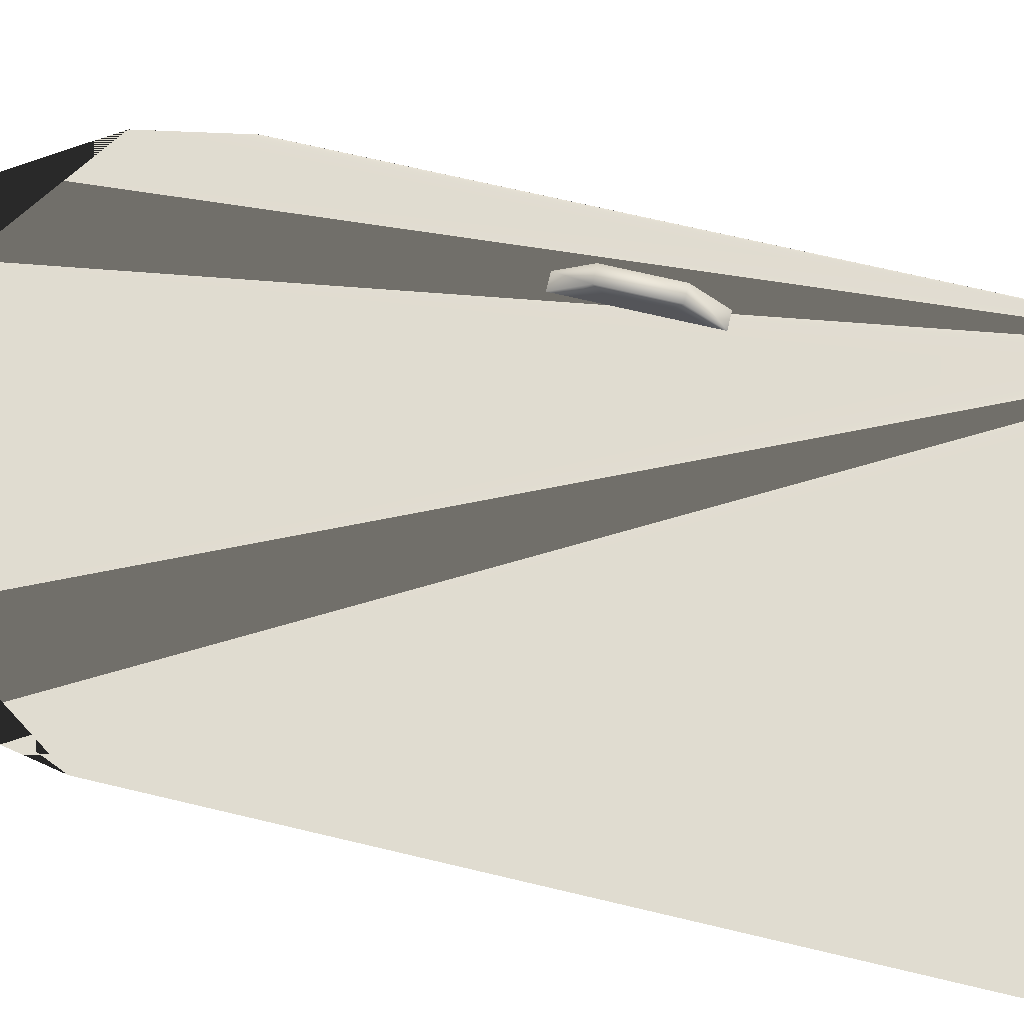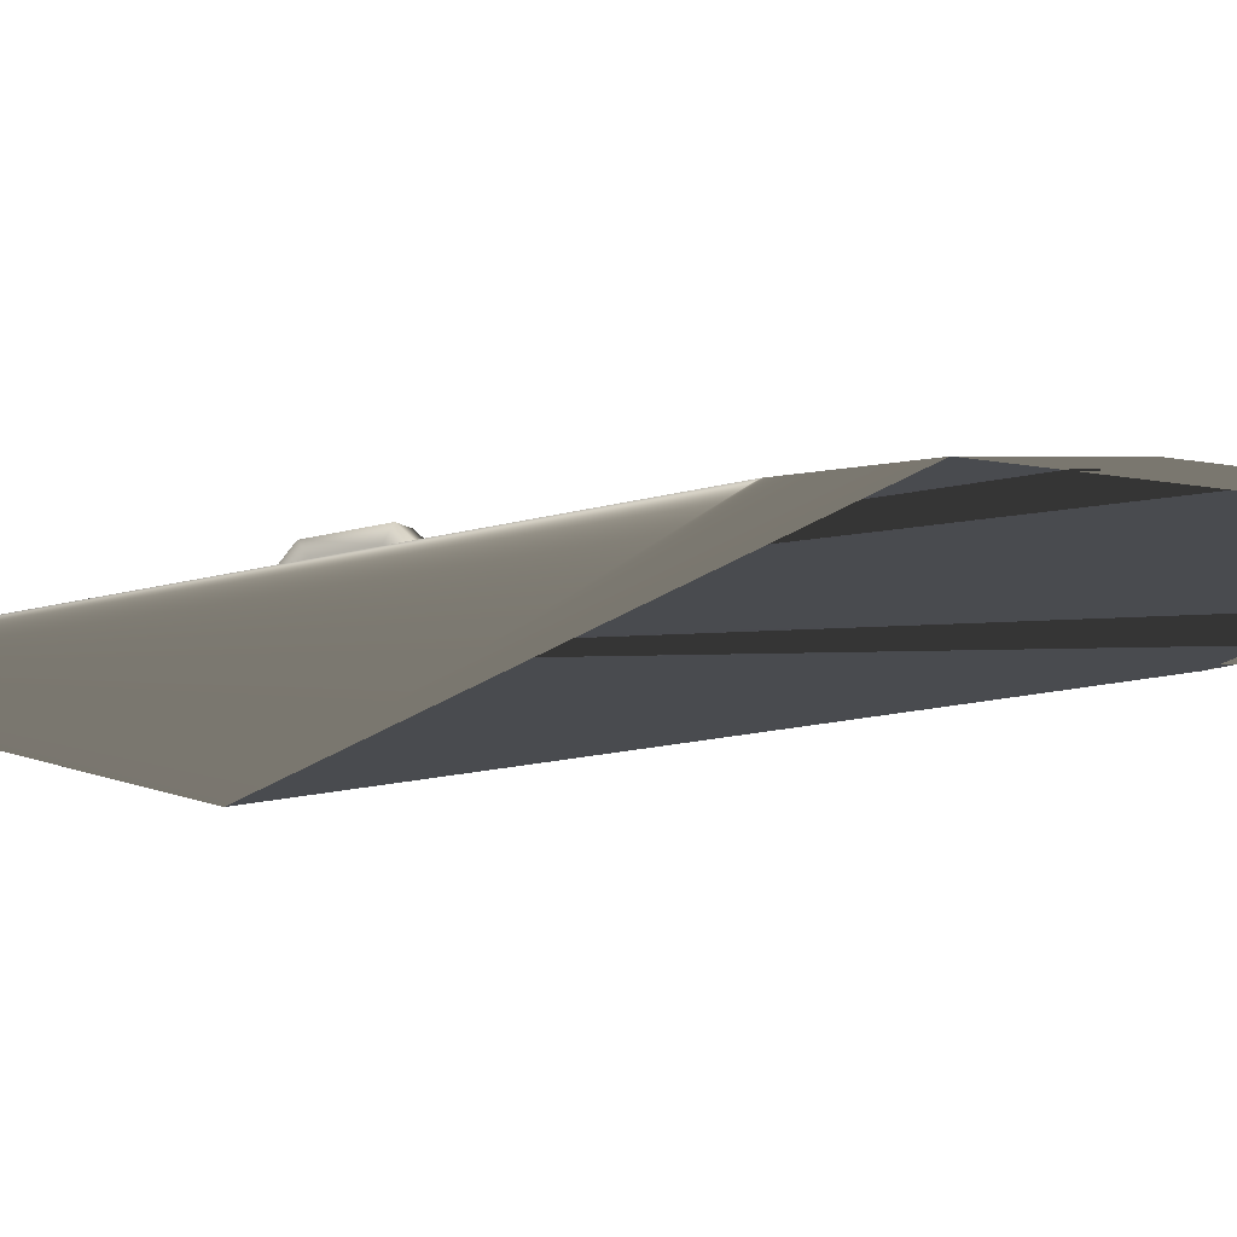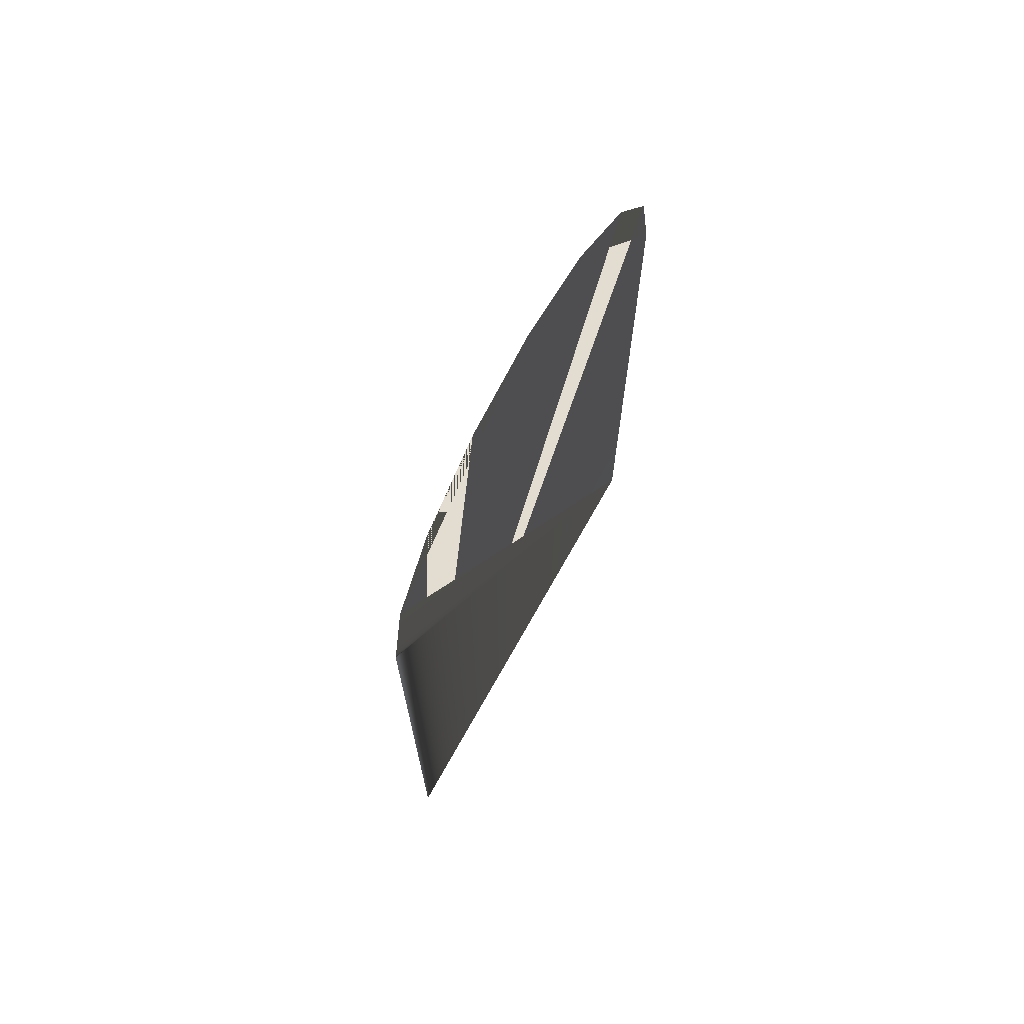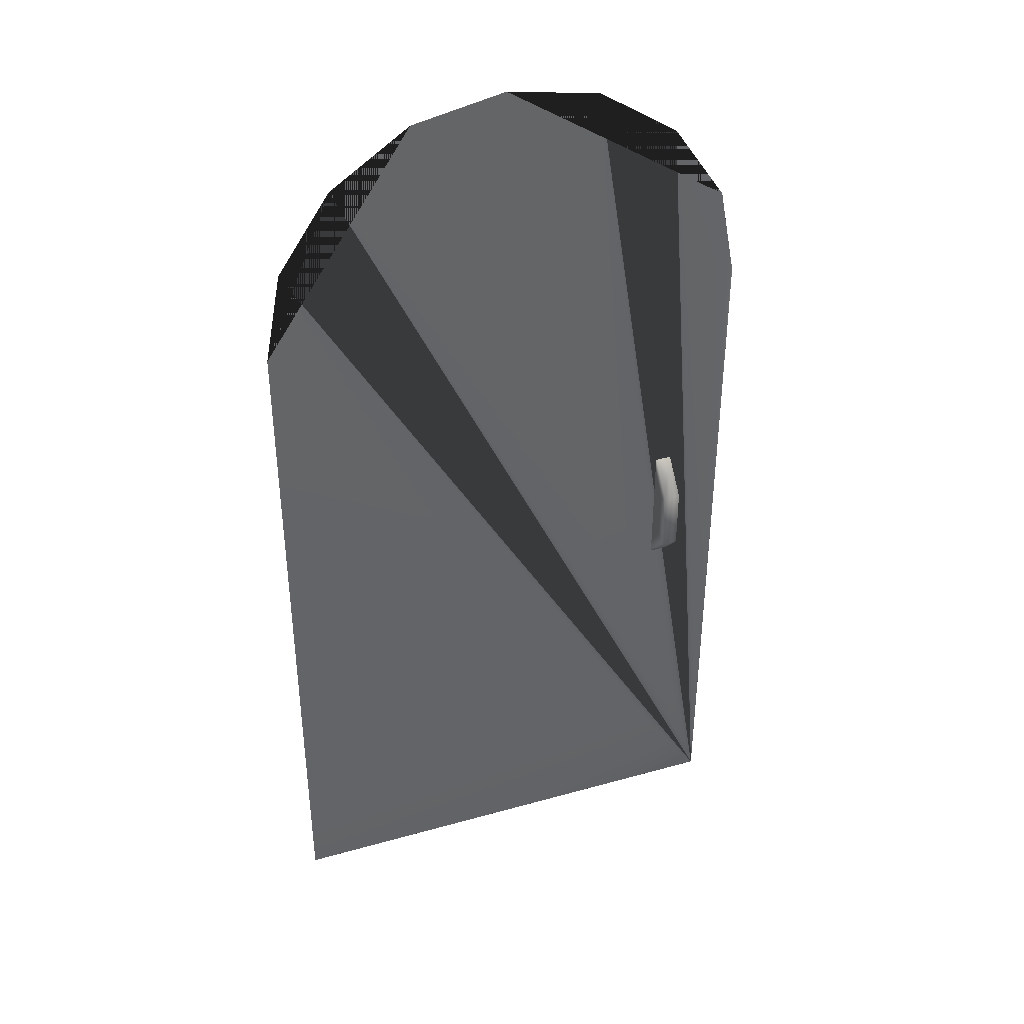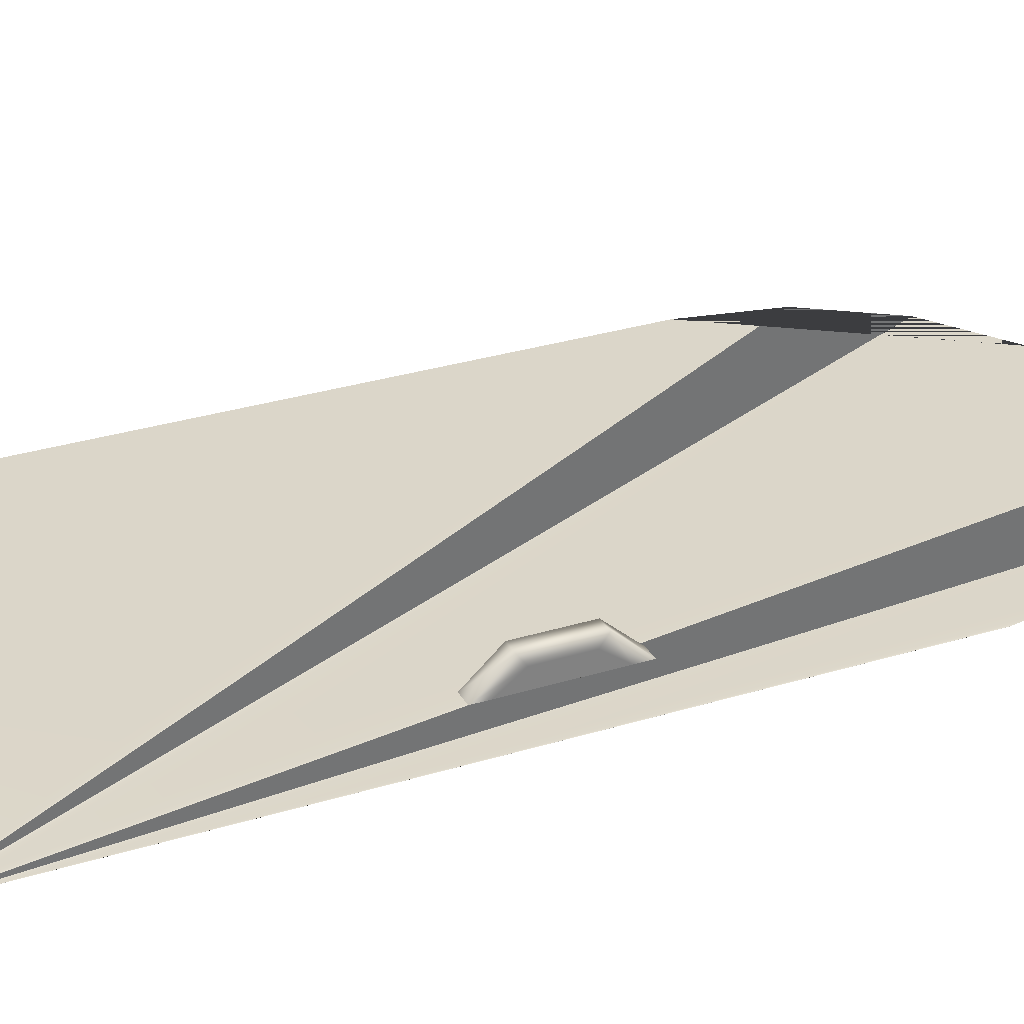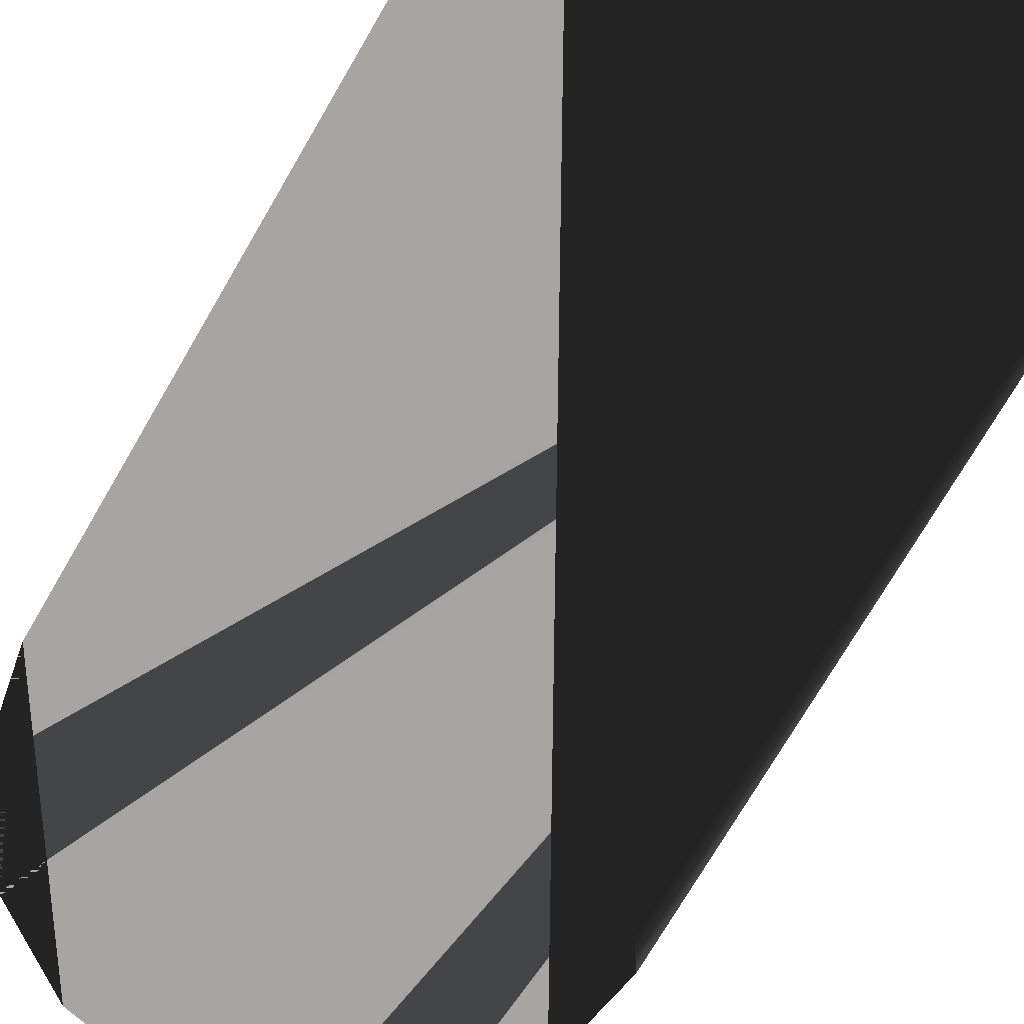
<metadata>
{"format":"obj","ext":"obj","renderer":"f3d","projection":"perspective","resolution":1024,"background":"white","views":[{"elev":69.6,"azim":-76.6,"up":"+Z"},{"elev":-13.8,"azim":123.8,"up":"+Z"},{"elev":71.8,"azim":119.2,"up":"+Y"},{"elev":39.8,"azim":-19.4,"up":"+Y"},{"elev":30.0,"azim":65.8,"up":"+Z"},{"elev":-73.9,"azim":-30.3,"up":"+Z"}]}
</metadata>
<code>
v 0.5 0.025 0.02658
v 0.5 0.7375 0.02658
v 0.4826 0.8277 0.02658
v 0.4303 0.9053 0.02658
v 0.3528 0.9576 0.02658
v 0.2625 0.975 0.02658
v 0.1722 0.9576 0.02658
v 0.09467 0.9053 0.02658
v 0.04242 0.8277 0.02658
v 0.025 0.7375 0.02658
v 0.025 0.025 0.025
v 0.4446 0.5158 0.02817
v 0.4446 0.4842 0.05667
v 0.4446 0.4208 0.05667
v 0.4446 0.3892 0.02817
v 0.4446 0.5 0.02817
v 0.4446 0.4763 0.04558
v 0.4446 0.4288 0.04558
v 0.4446 0.405 0.02817
v 0.4288 0.5158 0.02817
v 0.4288 0.4842 0.05667
v 0.4288 0.4208 0.05667
v 0.4288 0.3892 0.02817
v 0.4288 0.5 0.02817
v 0.4288 0.4763 0.04558
v 0.4288 0.4288 0.04558
v 0.4288 0.405 0.02817
f 1 2 3
f 12 20 21
f 13 21 22
f 14 22 23
f 16 12 13
f 17 13 14
f 18 14 15
f 24 25 21
f 25 26 22
f 26 27 23
f 1 3 4
f 1 4 5
f 1 5 6
f 1 6 7
f 1 7 8
f 1 8 9
f 1 9 10
f 1 10 11
f 12 21 13
f 13 22 14
f 14 23 15
f 16 13 17
f 17 14 18
f 18 15 19
f 24 21 20
f 25 22 21
f 26 23 22
f 2 1 11
f 10 9 8
f 10 8 7
f 6 5 4
f 6 4 3
f 3 2 11
f 16 17 18
f 16 18 19
f 26 25 24
f 27 26 24
f 16 19 15
f 23 27 24
f 12 16 15
f 23 24 20

</code>
